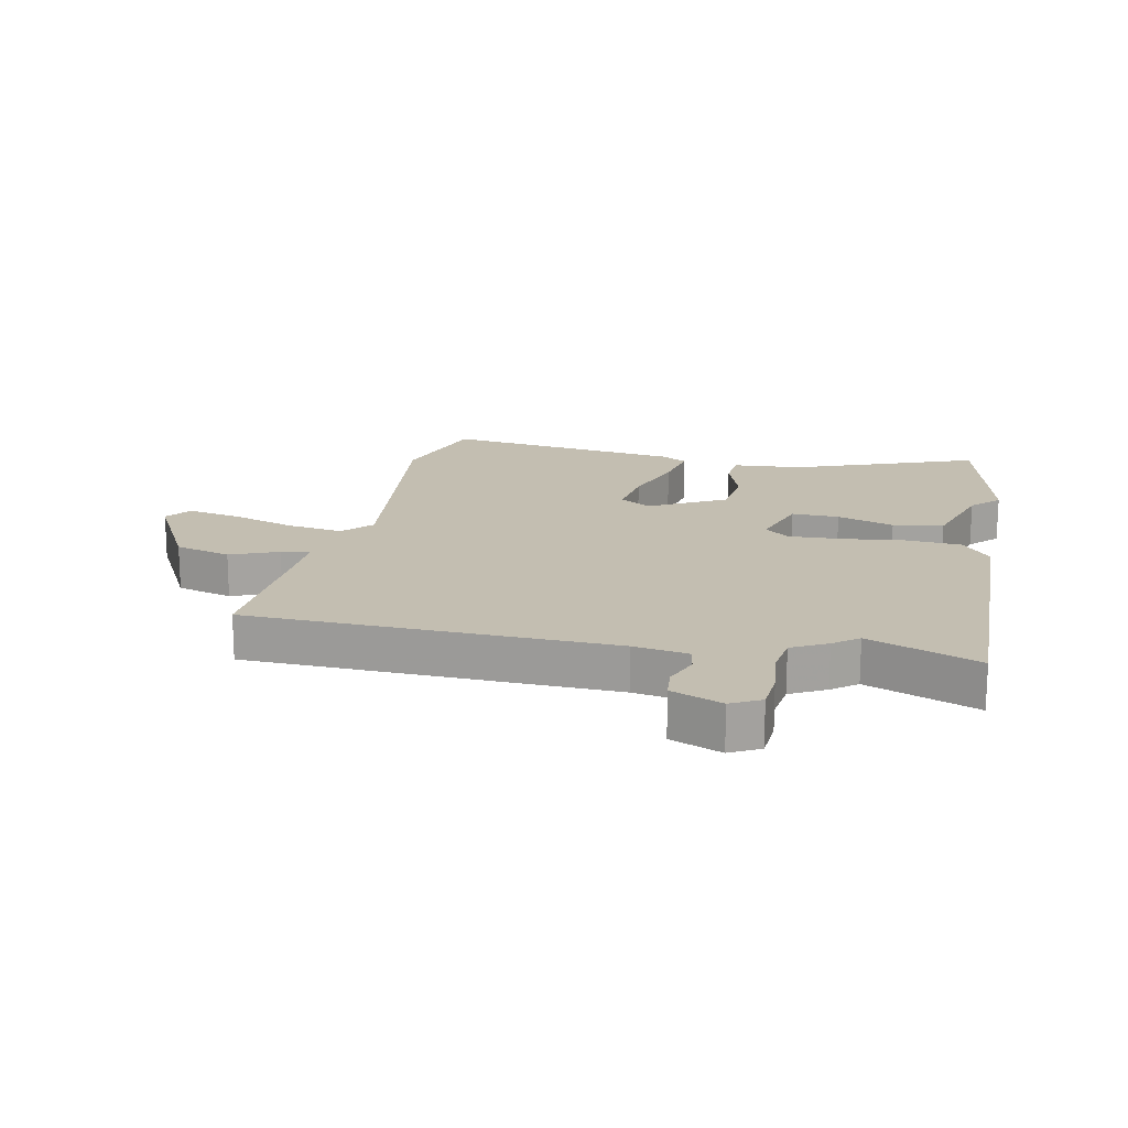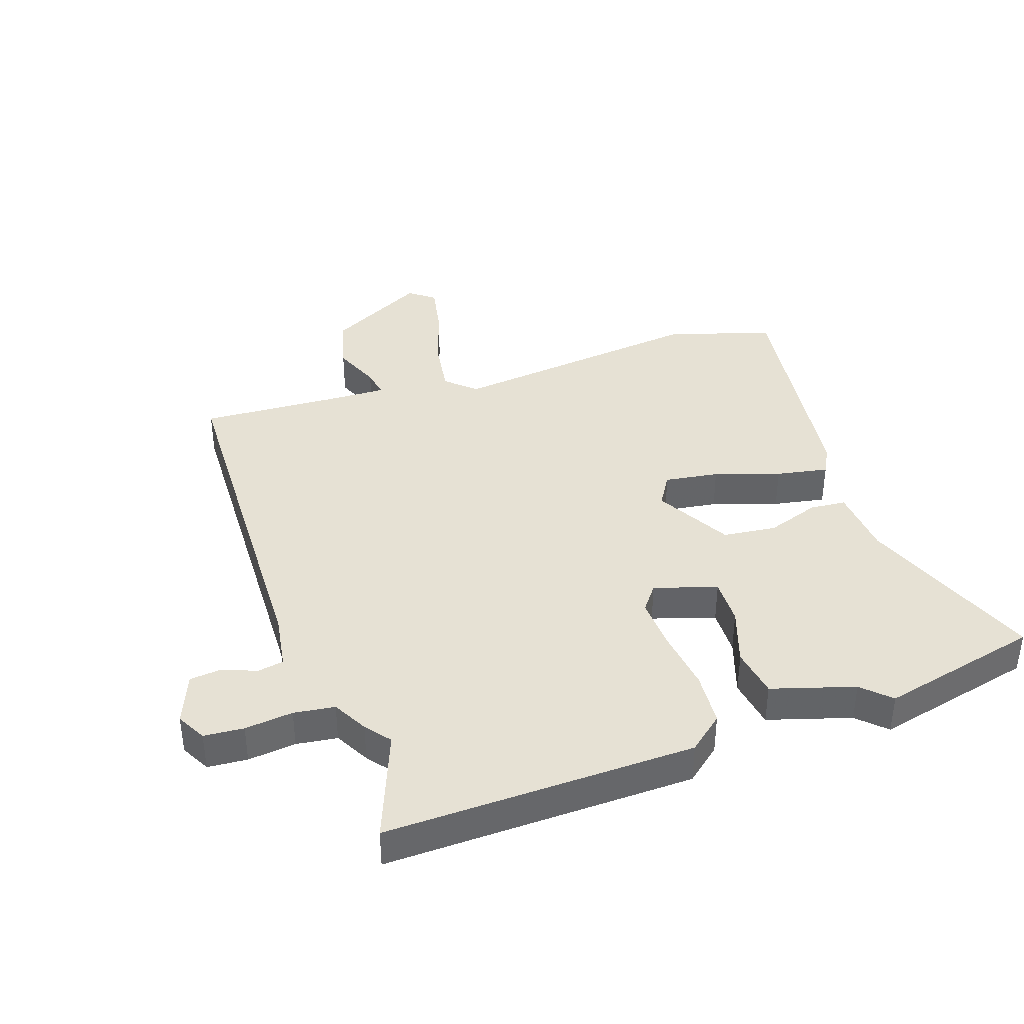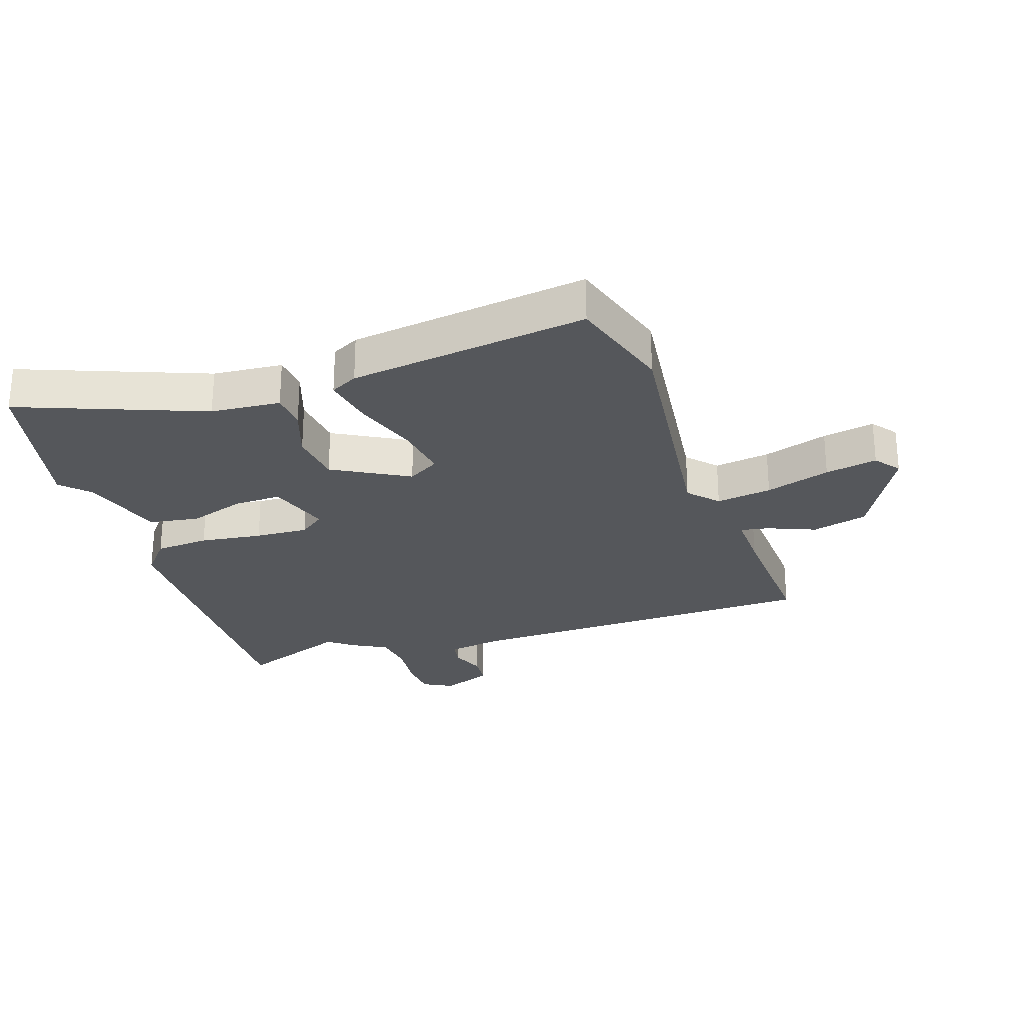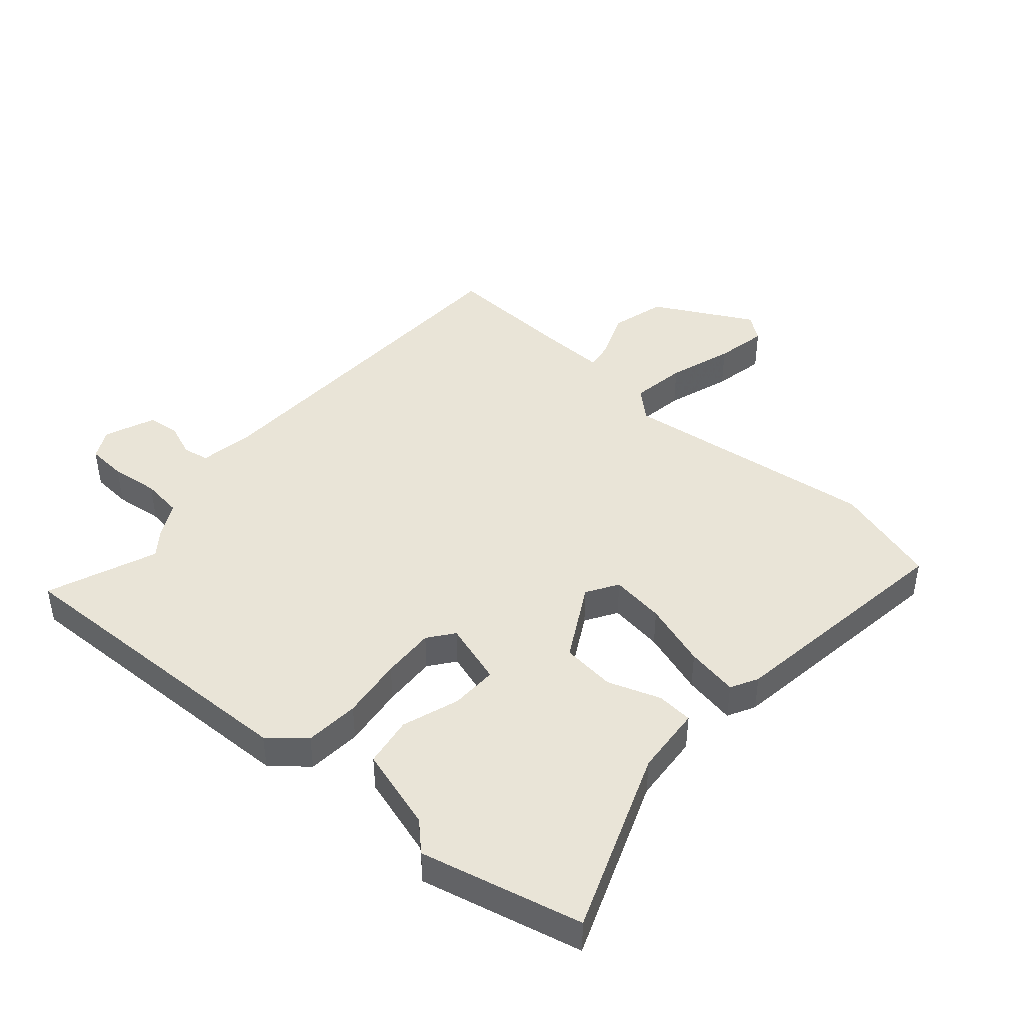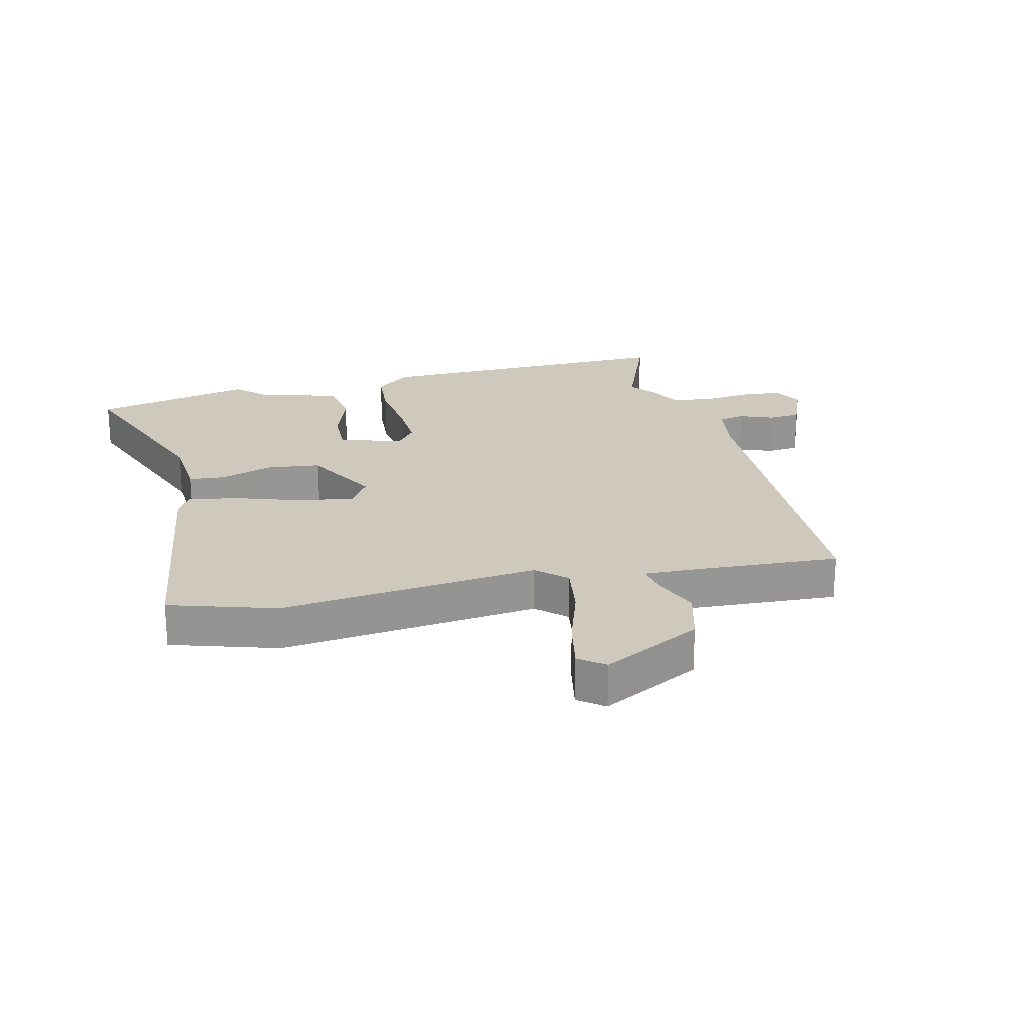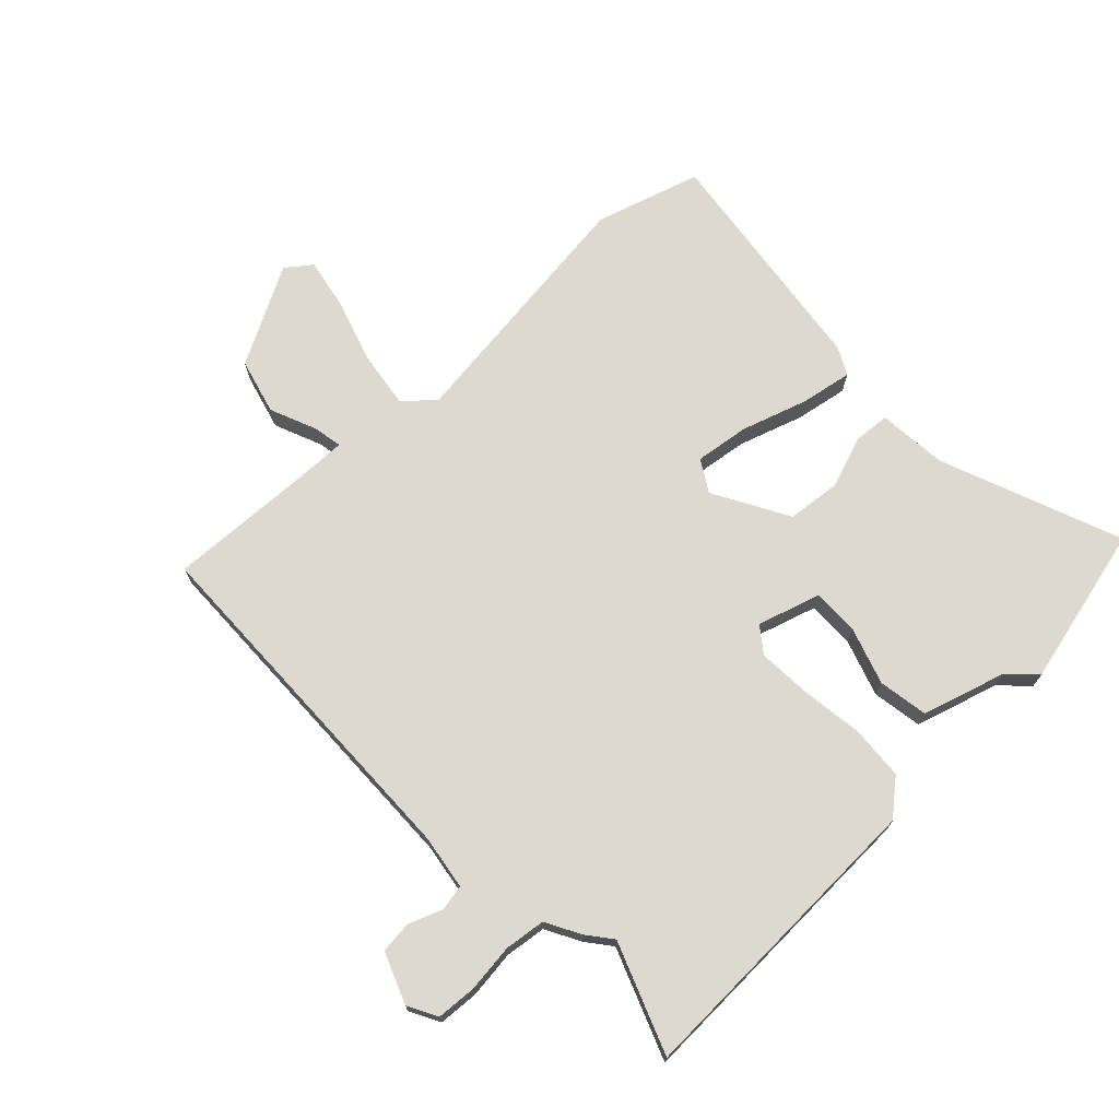
<metadata>
{"format":"obj","ext":"obj","renderer":"f3d","projection":"perspective","resolution":1024,"background":"white","views":[{"elev":17.2,"azim":101.8,"up":"+Y"},{"elev":39.1,"azim":161.1,"up":"+Y"},{"elev":-26.4,"azim":-71.7,"up":"+Y"},{"elev":43.4,"azim":-139.1,"up":"+Y"},{"elev":22.5,"azim":-13.4,"up":"+Y"},{"elev":71.6,"azim":135.9,"up":"+Y"}]}
</metadata>
<code>
v -0.572 0.07 0.478
v -0.397 0.07 0.532
v 0.03 0.07 0.482
v 0.078 0.07 0.526
v 0.064 0.07 0.618
v 0.029 0.07 0.725
v 0.012 0.07 0.811
v 0.054 0.07 0.843
v 0.218 0.07 0.756
v 0.243 0.07 0.664
v 0.211 0.07 0.585
v 0.203 0.07 0.538
v 0.3 0.07 0.541
v 0.53 0.07 0.553
v 0.549 0.07 -0.047
v 0.564 0.07 -0.137
v 0.607 0.07 -0.145
v 0.663 0.07 -0.123
v 0.716 0.07 -0.128
v 0.75 0.07 -0.212
v 0.724 0.07 -0.261
v 0.658 0.07 -0.266
v 0.578 0.07 -0.257
v 0.51 0.07 -0.266
v 0.479 0.07 -0.324
v 0.447 0.07 -0.365
v 0.518 0.07 -0.546
v 0.005 0.07 -0.534
v -0.053 0.07 -0.486
v -0.06 0.07 -0.396
v -0.047 0.07 -0.293
v -0.043 0.07 -0.205
v -0.075 0.07 -0.163
v -0.179 0.07 -0.196
v -0.177 0.07 -0.274
v -0.145 0.07 -0.368
v -0.158 0.07 -0.451
v -0.295 0.07 -0.493
v -0.34 0.07 -0.537
v -0.606 0.07 -0.475
v -0.491 0.07 -0.173
v -0.482 0.07 -0.058
v -0.422 0.07 -0.053
v -0.335 0.07 -0.083
v -0.246 0.07 -0.073
v -0.177 0.07 0.052
v -0.209 0.07 0.104
v -0.299 0.07 0.091
v -0.407 0.07 0.055
v -0.493 0.07 0.039
v -0.517 0.07 0.084
v -0.572 0 0.478
v -0.397 0 0.532
v 0.03 0 0.482
v 0.078 0 0.526
v 0.064 0 0.618
v 0.029 0 0.725
v 0.012 0 0.811
v 0.054 0 0.843
v 0.218 0 0.756
v 0.243 0 0.664
v 0.211 0 0.585
v 0.203 0 0.538
v 0.3 0 0.541
v 0.53 0 0.553
v 0.549 0 -0.047
v 0.564 0 -0.137
v 0.607 0 -0.145
v 0.663 0 -0.123
v 0.716 0 -0.128
v 0.75 0 -0.212
v 0.724 0 -0.261
v 0.658 0 -0.266
v 0.578 0 -0.257
v 0.51 0 -0.266
v 0.479 0 -0.324
v 0.447 0 -0.365
v 0.518 0 -0.546
v 0.005 0 -0.534
v -0.053 0 -0.486
v -0.06 0 -0.396
v -0.047 0 -0.293
v -0.043 0 -0.205
v -0.075 0 -0.163
v -0.179 0 -0.196
v -0.177 0 -0.274
v -0.145 0 -0.368
v -0.158 0 -0.451
v -0.295 0 -0.493
v -0.34 0 -0.537
v -0.606 0 -0.475
v -0.491 0 -0.173
v -0.482 0 -0.058
v -0.422 0 -0.053
v -0.335 0 -0.083
v -0.246 0 -0.073
v -0.177 0 0.052
v -0.209 0 0.104
v -0.299 0 0.091
v -0.407 0 0.055
v -0.493 0 0.039
v -0.517 0 0.084
f 48 49 50 51
f 47 48 51 1
f 41 42 43 44
f 41 44 45
f 38 39 40 41
f 38 41 45
f 35 36 37 38
f 34 35 38 45
f 33 34 45 46
f 28 29 30 31
f 26 27 28 31
f 24 25 26 31
f 23 24 31 32
f 20 21 22 23
f 17 18 19 20
f 16 17 20 23
f 15 16 23 32
f 13 14 15 32
f 8 9 10 11
f 8 11 12
f 5 6 7 8
f 4 5 8 12
f 3 4 12 13
f 47 1 2 3
f 46 47 3 13
f 13 32 33 46
f 102 101 100 99
f 52 102 99 98
f 95 94 93 92
f 96 95 92
f 92 91 90 89
f 96 92 89
f 89 88 87 86
f 96 89 86 85
f 97 96 85 84
f 82 81 80 79
f 82 79 78 77
f 82 77 76 75
f 83 82 75 74
f 74 73 72 71
f 71 70 69 68
f 74 71 68 67
f 83 74 67 66
f 83 66 65 64
f 62 61 60 59
f 63 62 59
f 59 58 57 56
f 63 59 56 55
f 64 63 55 54
f 54 53 52 98
f 64 54 98 97
f 97 84 83 64
f 1 52 53 2
f 2 53 54 3
f 3 54 55 4
f 4 55 56 5
f 5 56 57 6
f 6 57 58 7
f 7 58 59 8
f 8 59 60 9
f 9 60 61 10
f 10 61 62 11
f 11 62 63 12
f 12 63 64 13
f 13 64 65 14
f 14 65 66 15
f 15 66 67 16
f 16 67 68 17
f 17 68 69 18
f 18 69 70 19
f 19 70 71 20
f 20 71 72 21
f 21 72 73 22
f 22 73 74 23
f 23 74 75 24
f 24 75 76 25
f 25 76 77 26
f 26 77 78 27
f 27 78 79 28
f 28 79 80 29
f 29 80 81 30
f 30 81 82 31
f 31 82 83 32
f 32 83 84 33
f 33 84 85 34
f 34 85 86 35
f 35 86 87 36
f 36 87 88 37
f 37 88 89 38
f 38 89 90 39
f 39 90 91 40
f 40 91 92 41
f 41 92 93 42
f 42 93 94 43
f 43 94 95 44
f 44 95 96 45
f 45 96 97 46
f 46 97 98 47
f 47 98 99 48
f 48 99 100 49
f 49 100 101 50
f 50 101 102 51
f 51 102 52 1

</code>
